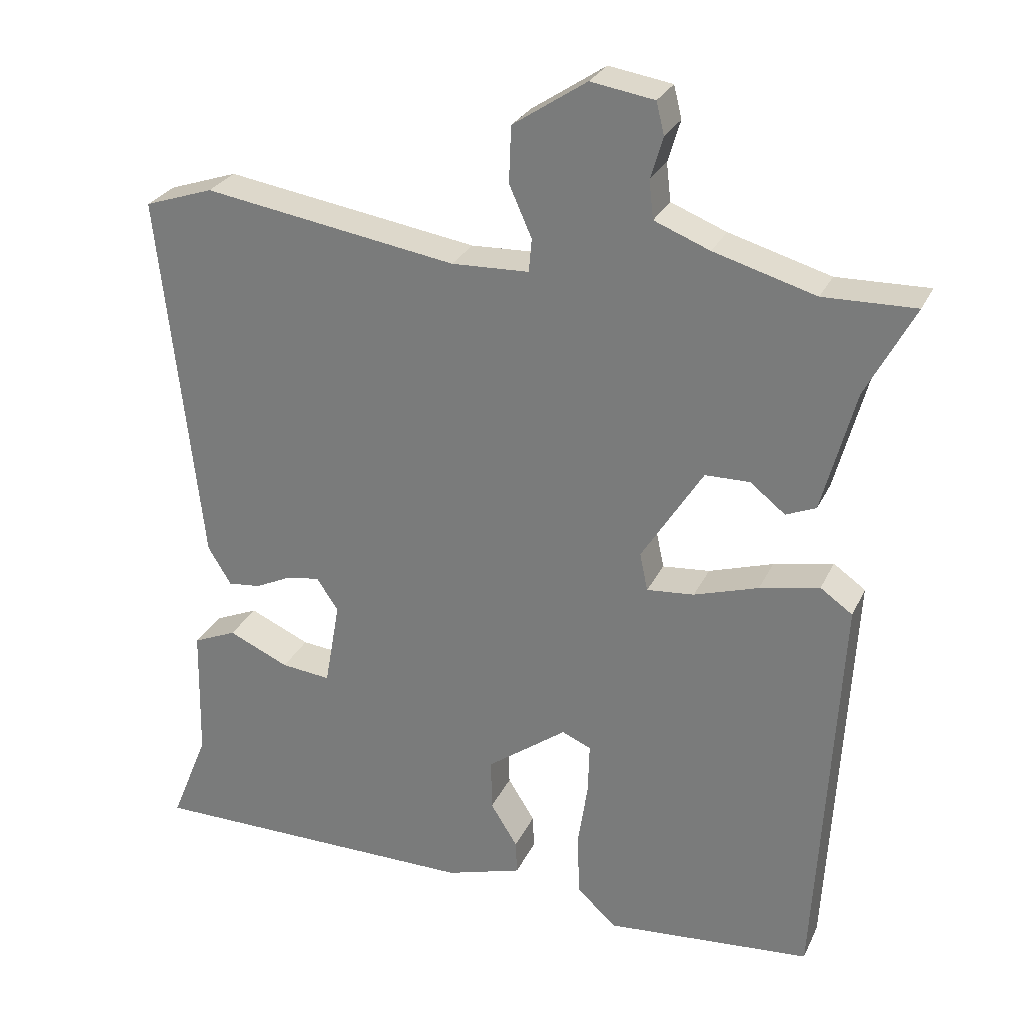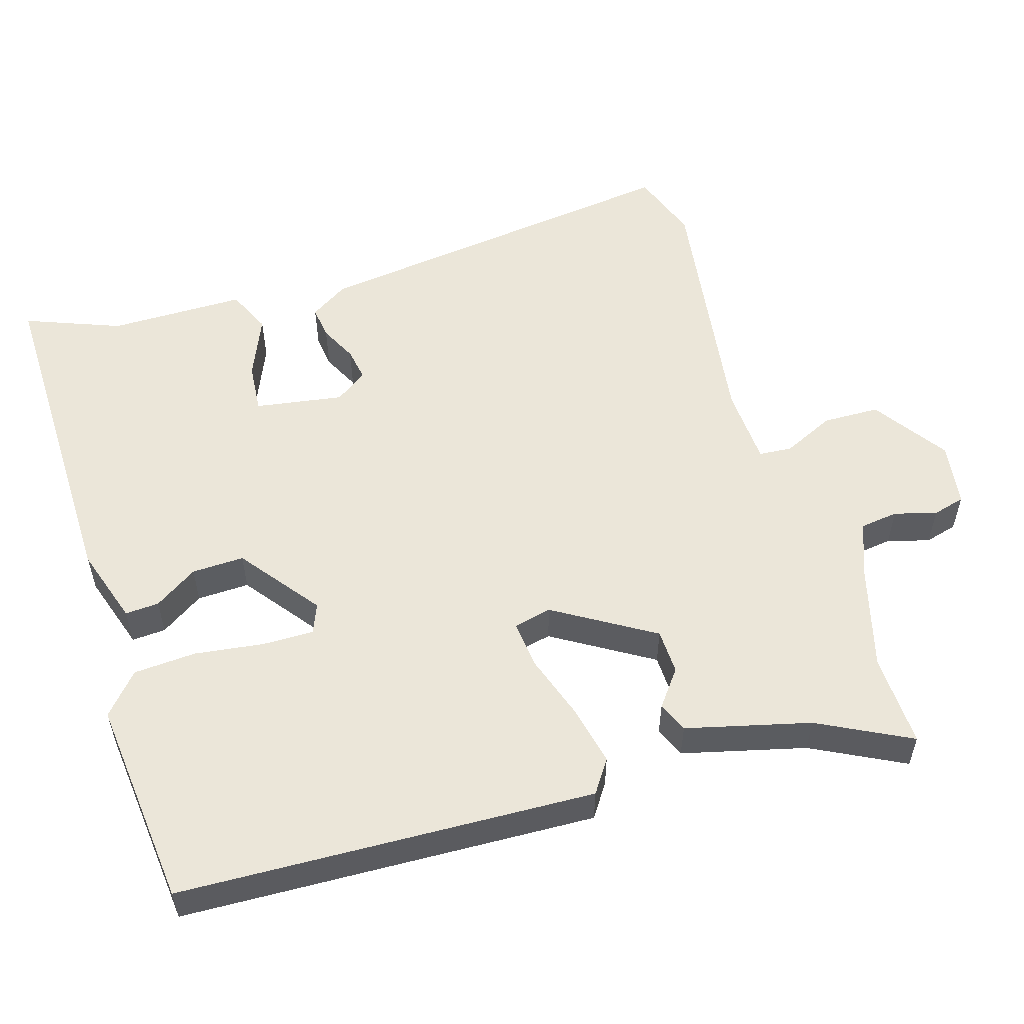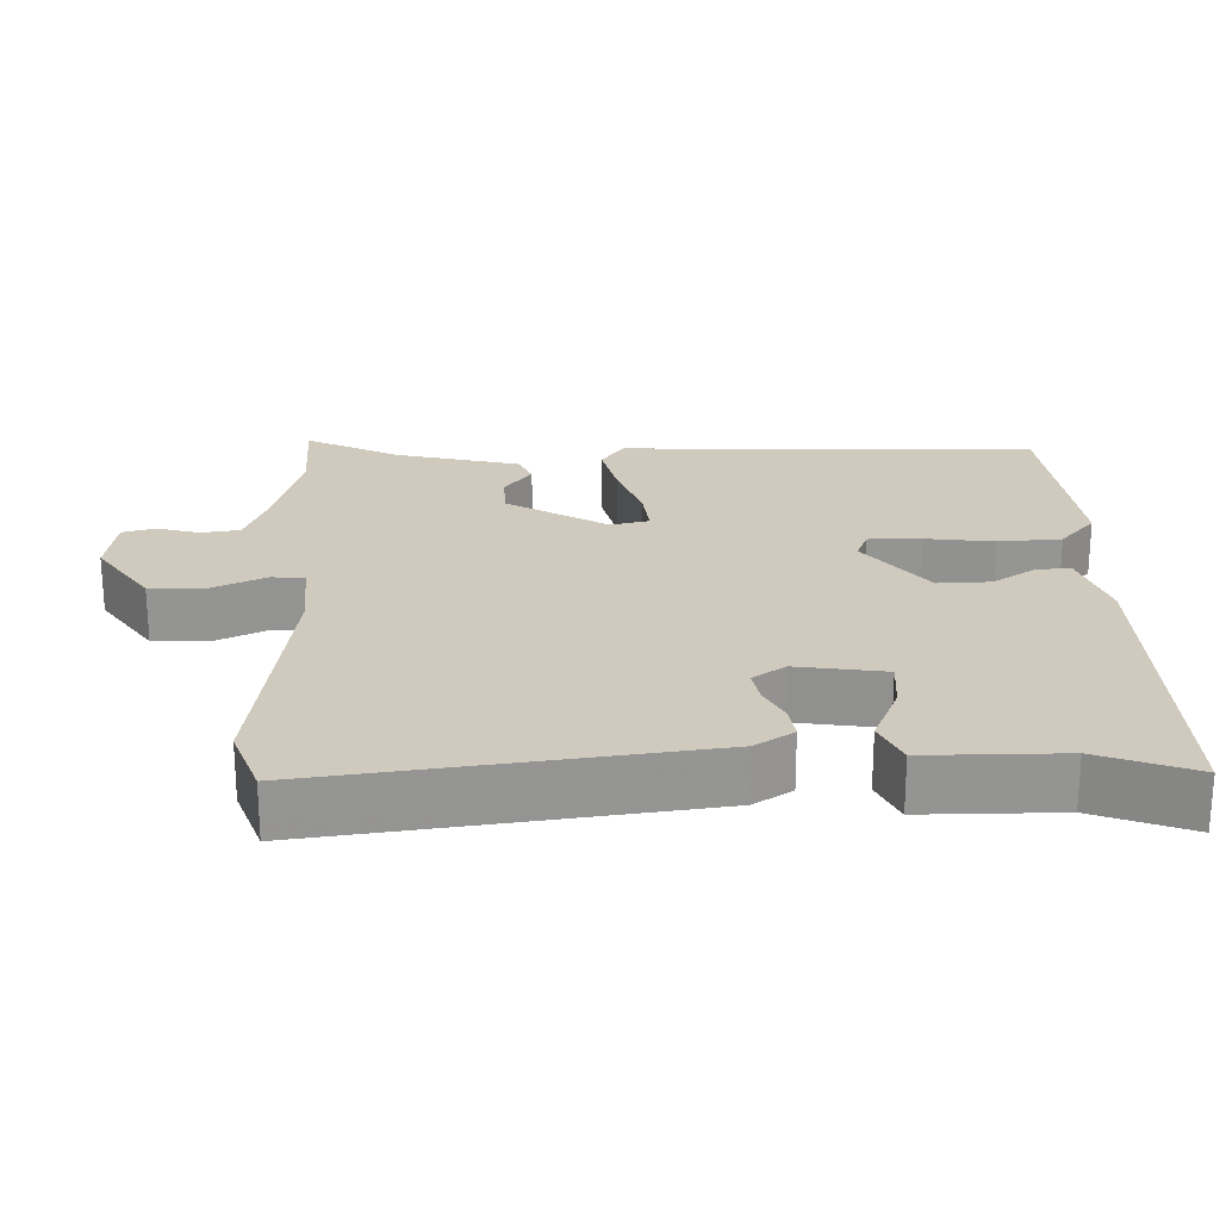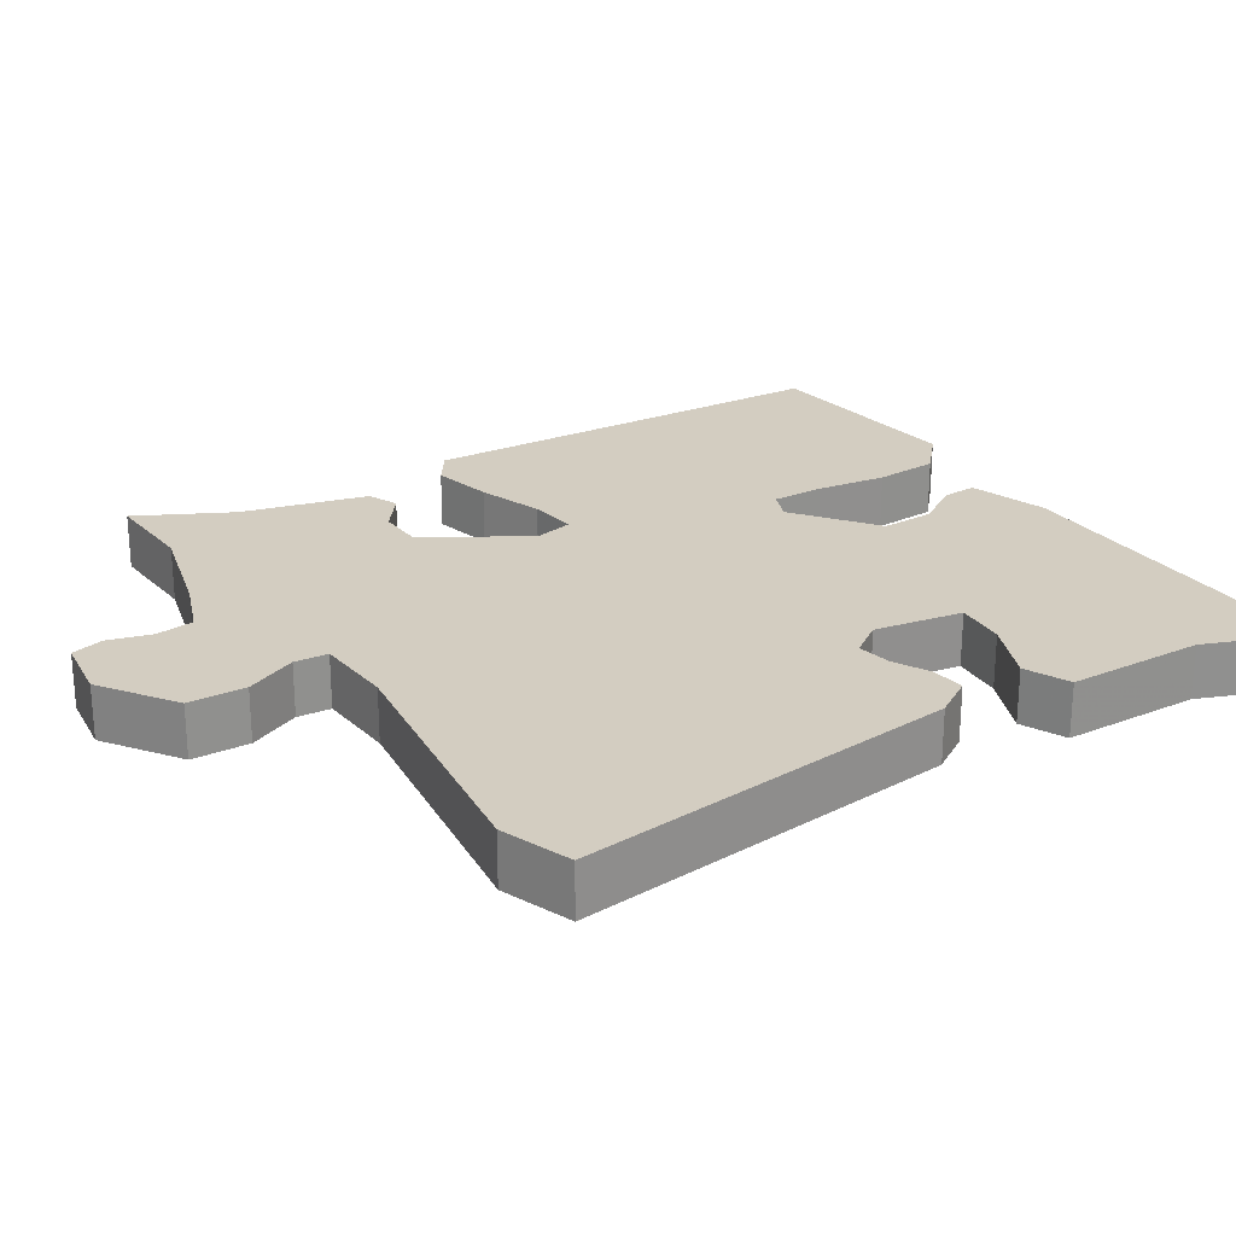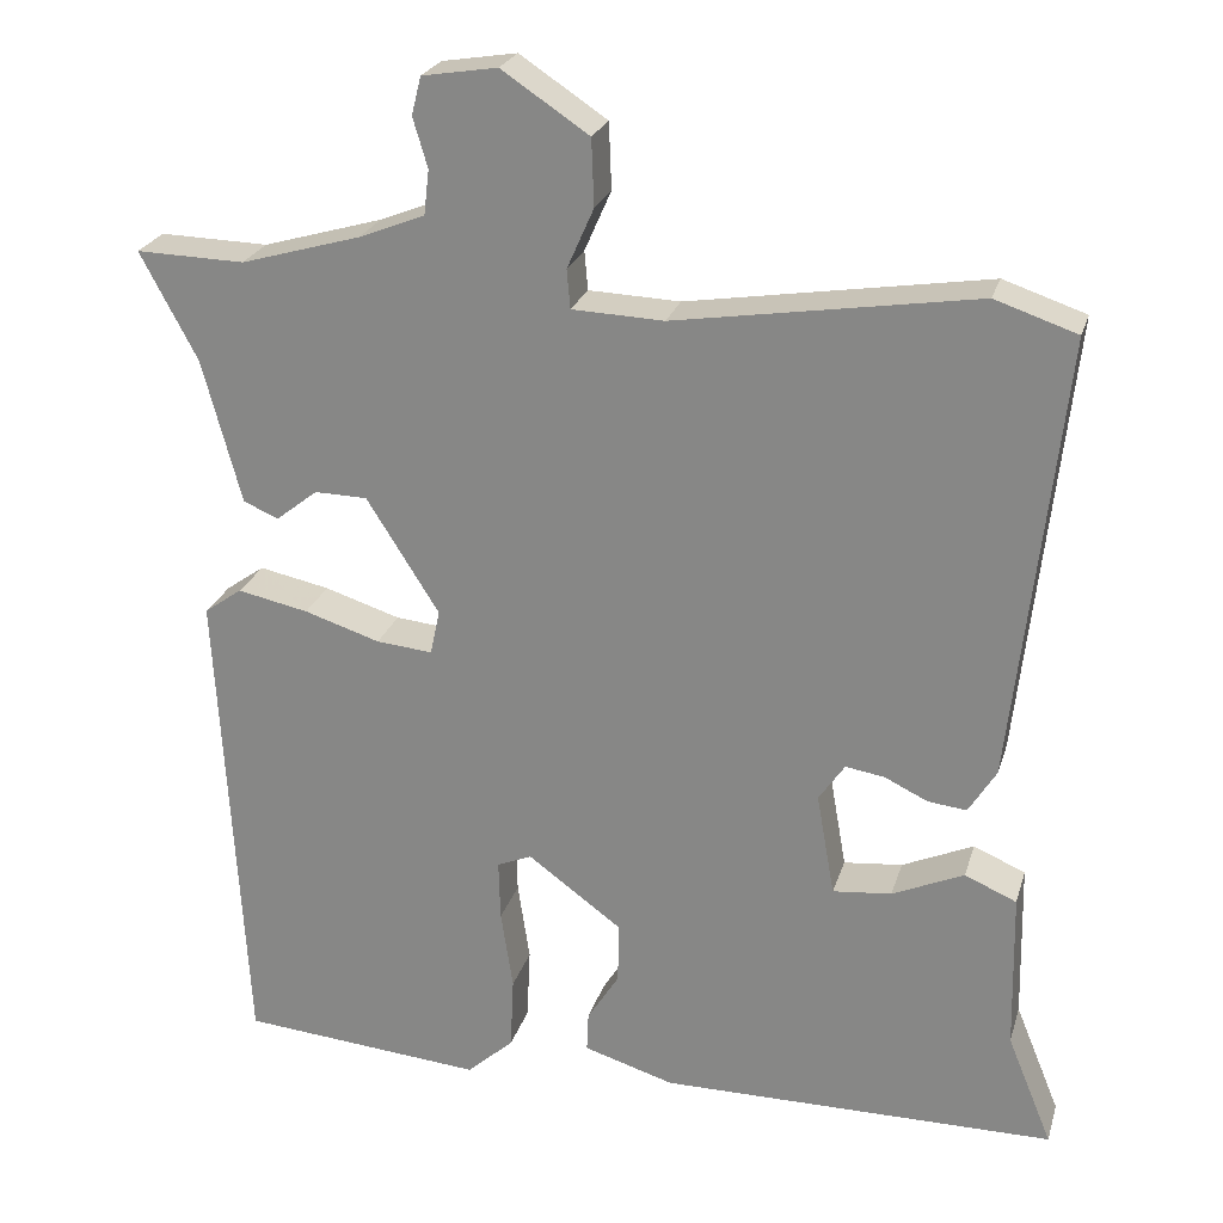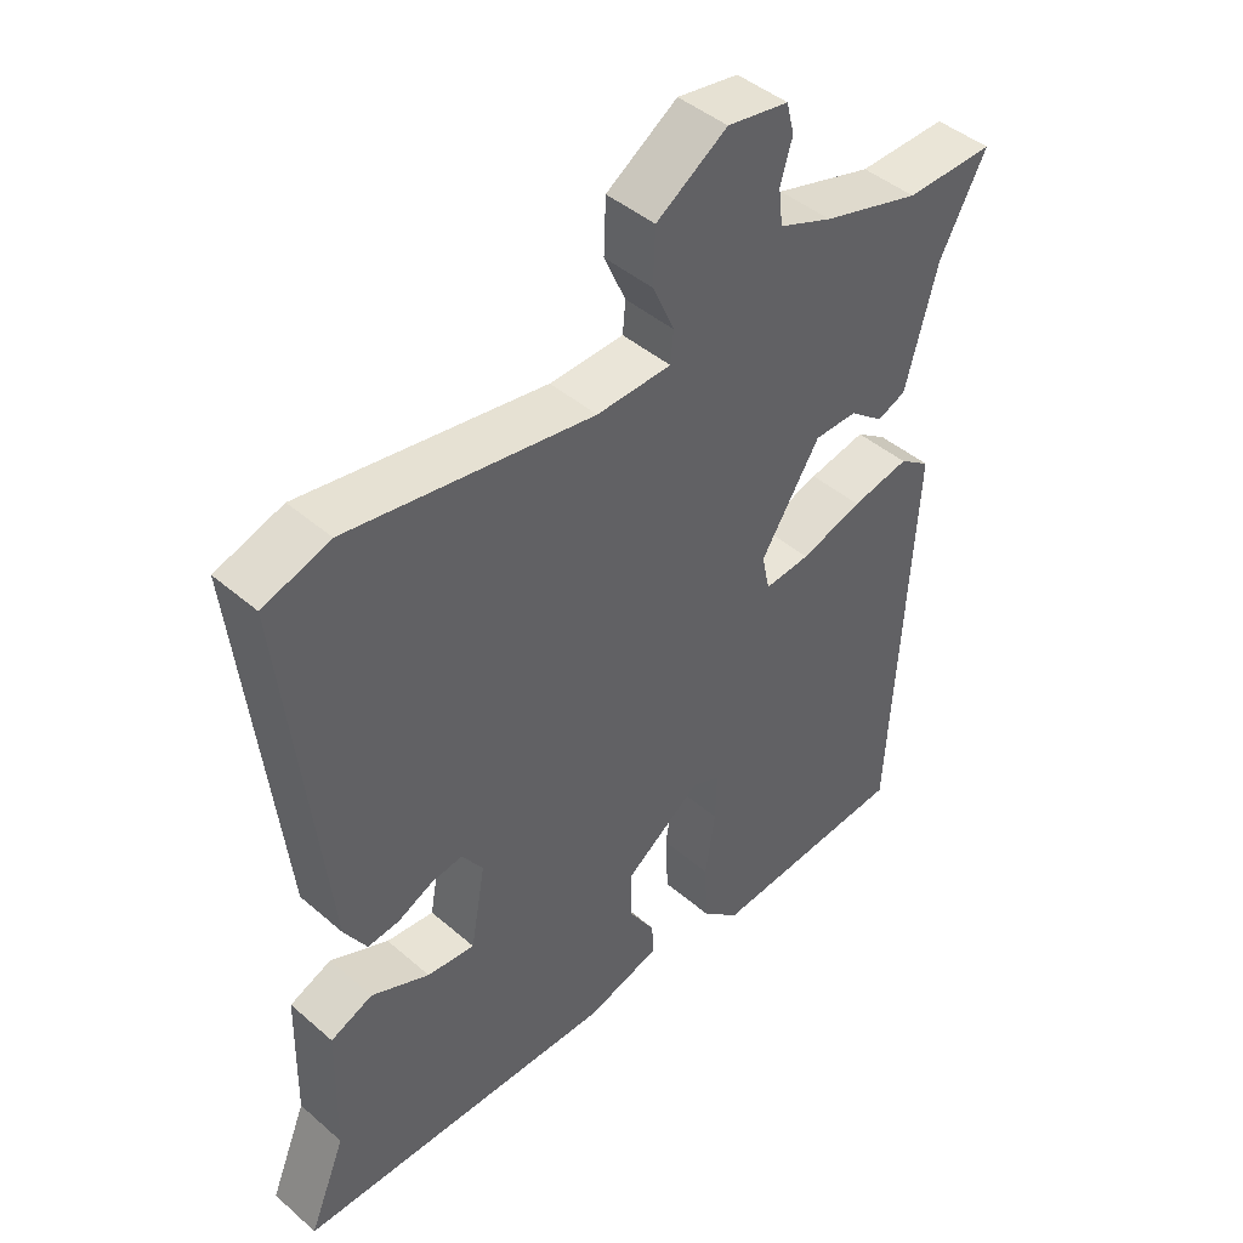
<metadata>
{"format":"obj","ext":"obj","renderer":"f3d","projection":"perspective","resolution":1024,"background":"white","views":[{"elev":27.5,"azim":-158.8,"up":"+Z"},{"elev":55.2,"azim":-107.9,"up":"+Y"},{"elev":23.1,"azim":87.2,"up":"+Y"},{"elev":24.8,"azim":56.6,"up":"+Y"},{"elev":24.2,"azim":15.3,"up":"+Z"},{"elev":44.2,"azim":135.2,"up":"+Z"}]}
</metadata>
<code>
v -0.538 0.07 0.501
v -0.412 0.07 0.498
v -0.273 0.07 0.538
v -0.197 0.07 0.568
v -0.191 0.07 0.62
v -0.208 0.07 0.677
v -0.197 0.07 0.721
v -0.11 0.07 0.735
v -0.009 0.07 0.668
v -0.006 0.07 0.591
v -0.037 0.07 0.521
v -0.033 0.07 0.476
v 0.073 0.07 0.472
v 0.421 0.07 0.527
v 0.516 0.07 0.495
v 0.459 0.07 -0.021
v 0.427 0.07 -0.073
v 0.382 0.07 -0.068
v 0.332 0.07 -0.044
v 0.287 0.07 -0.037
v 0.257 0.07 -0.081
v 0.278 0.07 -0.2
v 0.346 0.07 -0.193
v 0.429 0.07 -0.156
v 0.489 0.07 -0.182
v 0.493 0.07 -0.366
v 0.545 0.07 -0.494
v 0.087 0.07 -0.496
v -0.018 0.07 -0.464
v -0.016 0.07 -0.418
v 0.021 0.07 -0.359
v 0.022 0.07 -0.288
v -0.087 0.07 -0.208
v -0.127 0.07 -0.225
v -0.125 0.07 -0.295
v -0.111 0.07 -0.388
v -0.115 0.07 -0.473
v -0.169 0.07 -0.522
v -0.452 0.07 -0.498
v -0.483 0.07 0.065
v -0.439 0.07 0.096
v -0.357 0.07 0.079
v -0.269 0.07 0.051
v -0.204 0.07 0.045
v -0.193 0.07 0.097
v -0.277 0.07 0.23
v -0.338 0.07 0.231
v -0.386 0.07 0.193
v -0.427 0.07 0.21
v -0.472 0.07 0.377
v -0.538 0 0.501
v -0.412 0 0.498
v -0.273 0 0.538
v -0.197 0 0.568
v -0.191 0 0.62
v -0.208 0 0.677
v -0.197 0 0.721
v -0.11 0 0.735
v -0.009 0 0.668
v -0.006 0 0.591
v -0.037 0 0.521
v -0.033 0 0.476
v 0.073 0 0.472
v 0.421 0 0.527
v 0.516 0 0.495
v 0.459 0 -0.021
v 0.427 0 -0.073
v 0.382 0 -0.068
v 0.332 0 -0.044
v 0.287 0 -0.037
v 0.257 0 -0.081
v 0.278 0 -0.2
v 0.346 0 -0.193
v 0.429 0 -0.156
v 0.489 0 -0.182
v 0.493 0 -0.366
v 0.545 0 -0.494
v 0.087 0 -0.496
v -0.018 0 -0.464
v -0.016 0 -0.418
v 0.021 0 -0.359
v 0.022 0 -0.288
v -0.087 0 -0.208
v -0.127 0 -0.225
v -0.125 0 -0.295
v -0.111 0 -0.388
v -0.115 0 -0.473
v -0.169 0 -0.522
v -0.452 0 -0.498
v -0.483 0 0.065
v -0.439 0 0.096
v -0.357 0 0.079
v -0.269 0 0.051
v -0.204 0 0.045
v -0.193 0 0.097
v -0.277 0 0.23
v -0.338 0 0.231
v -0.386 0 0.193
v -0.427 0 0.21
v -0.472 0 0.377
f 47 48 49 50
f 46 47 50 1
f 40 41 42 43
f 40 43 44
f 39 40 44
f 38 39 44
f 35 36 37 38
f 34 35 38 44
f 33 34 44 45
f 28 29 30 31
f 26 27 28 31
f 26 31 32
f 23 24 25 26
f 22 23 26 32
f 21 22 32 33
f 16 17 18 19
f 16 19 20
f 13 14 15 16
f 12 13 16 20
f 8 9 10 11
f 8 11 12
f 5 6 7 8
f 4 5 8 12
f 3 4 12 20
f 46 1 2
f 45 46 2 3
f 21 33 45
f 3 20 21 45
f 100 99 98 97
f 51 100 97 96
f 93 92 91 90
f 94 93 90
f 94 90 89
f 94 89 88
f 88 87 86 85
f 94 88 85 84
f 95 94 84 83
f 81 80 79 78
f 81 78 77 76
f 82 81 76
f 76 75 74 73
f 82 76 73 72
f 83 82 72 71
f 69 68 67 66
f 70 69 66
f 66 65 64 63
f 70 66 63 62
f 61 60 59 58
f 62 61 58
f 58 57 56 55
f 62 58 55 54
f 70 62 54 53
f 52 51 96
f 53 52 96 95
f 95 83 71
f 95 71 70 53
f 1 51 52 2
f 2 52 53 3
f 3 53 54 4
f 4 54 55 5
f 5 55 56 6
f 6 56 57 7
f 7 57 58 8
f 8 58 59 9
f 9 59 60 10
f 10 60 61 11
f 11 61 62 12
f 12 62 63 13
f 13 63 64 14
f 14 64 65 15
f 15 65 66 16
f 16 66 67 17
f 17 67 68 18
f 18 68 69 19
f 19 69 70 20
f 20 70 71 21
f 21 71 72 22
f 22 72 73 23
f 23 73 74 24
f 24 74 75 25
f 25 75 76 26
f 26 76 77 27
f 27 77 78 28
f 28 78 79 29
f 29 79 80 30
f 30 80 81 31
f 31 81 82 32
f 32 82 83 33
f 33 83 84 34
f 34 84 85 35
f 35 85 86 36
f 36 86 87 37
f 37 87 88 38
f 38 88 89 39
f 39 89 90 40
f 40 90 91 41
f 41 91 92 42
f 42 92 93 43
f 43 93 94 44
f 44 94 95 45
f 45 95 96 46
f 46 96 97 47
f 47 97 98 48
f 48 98 99 49
f 49 99 100 50
f 50 100 51 1

</code>
